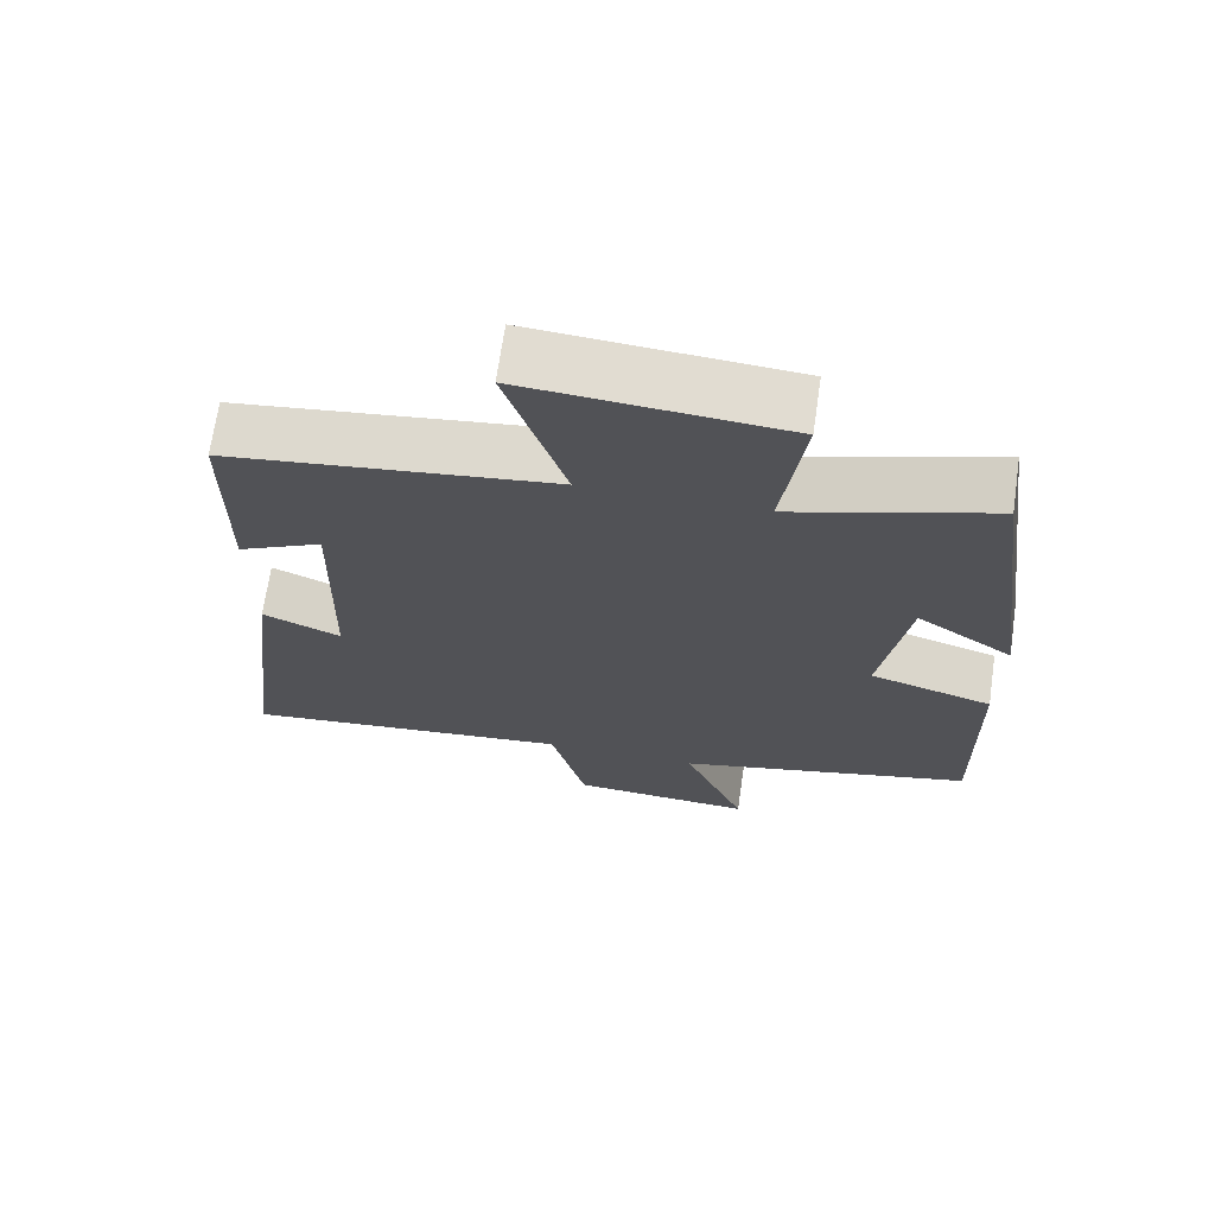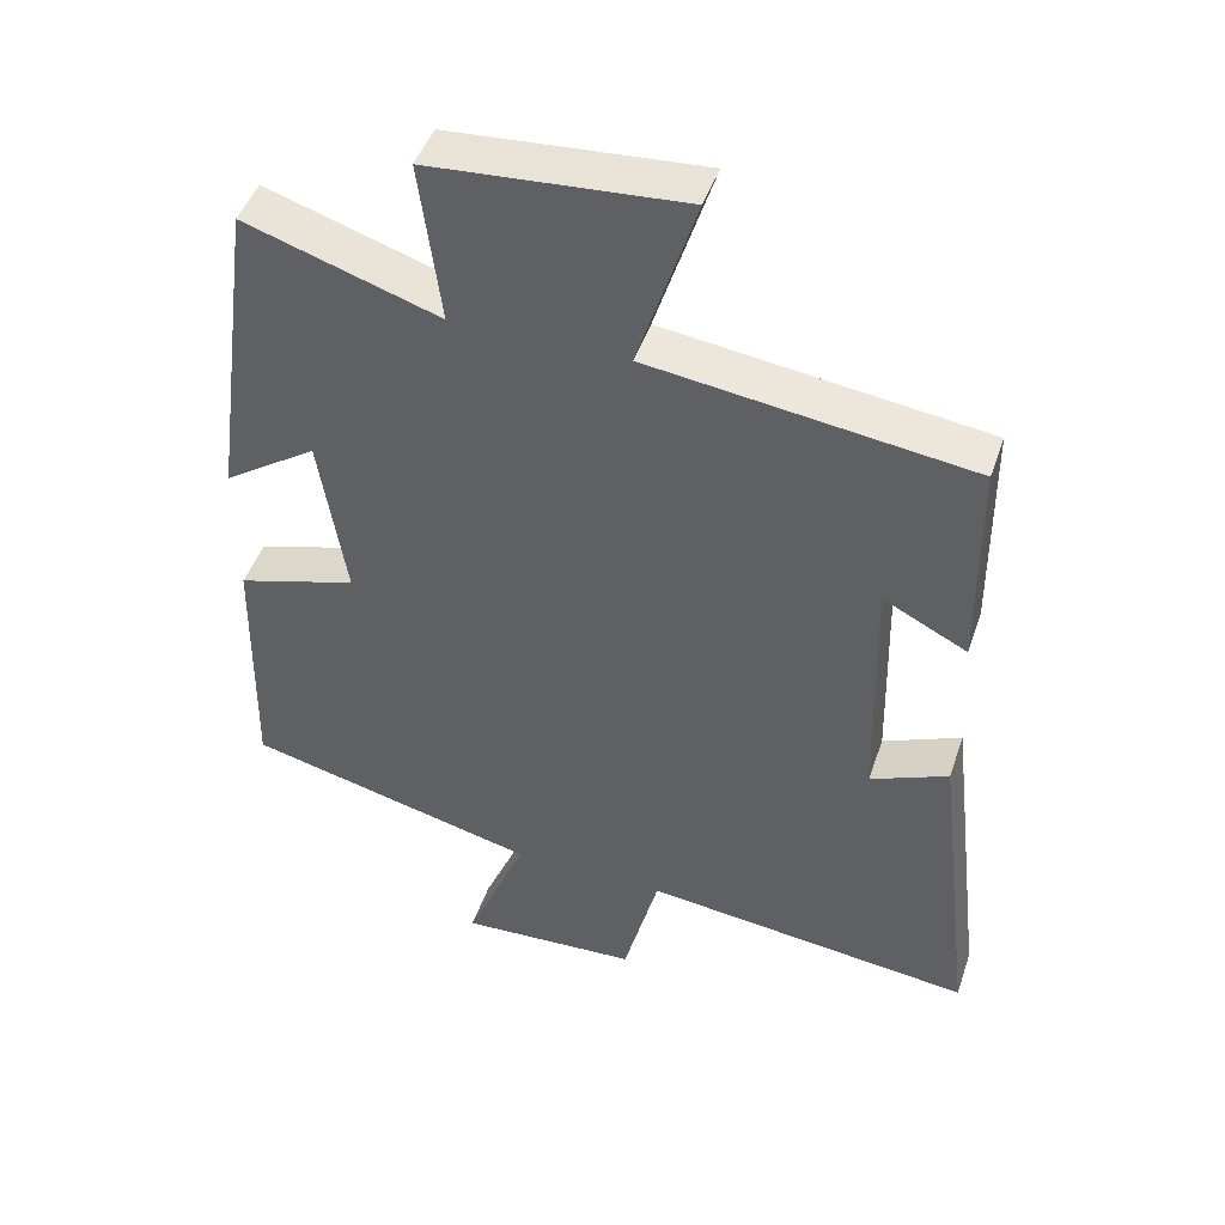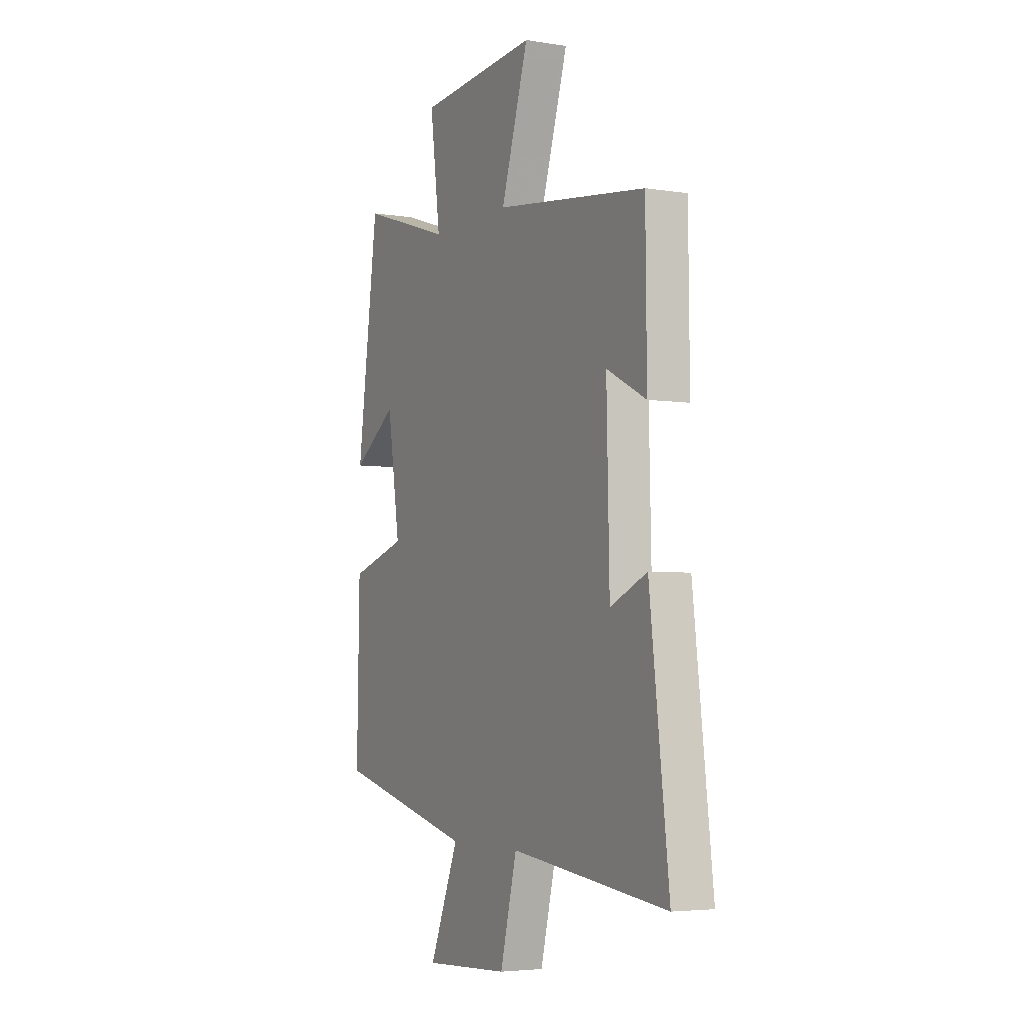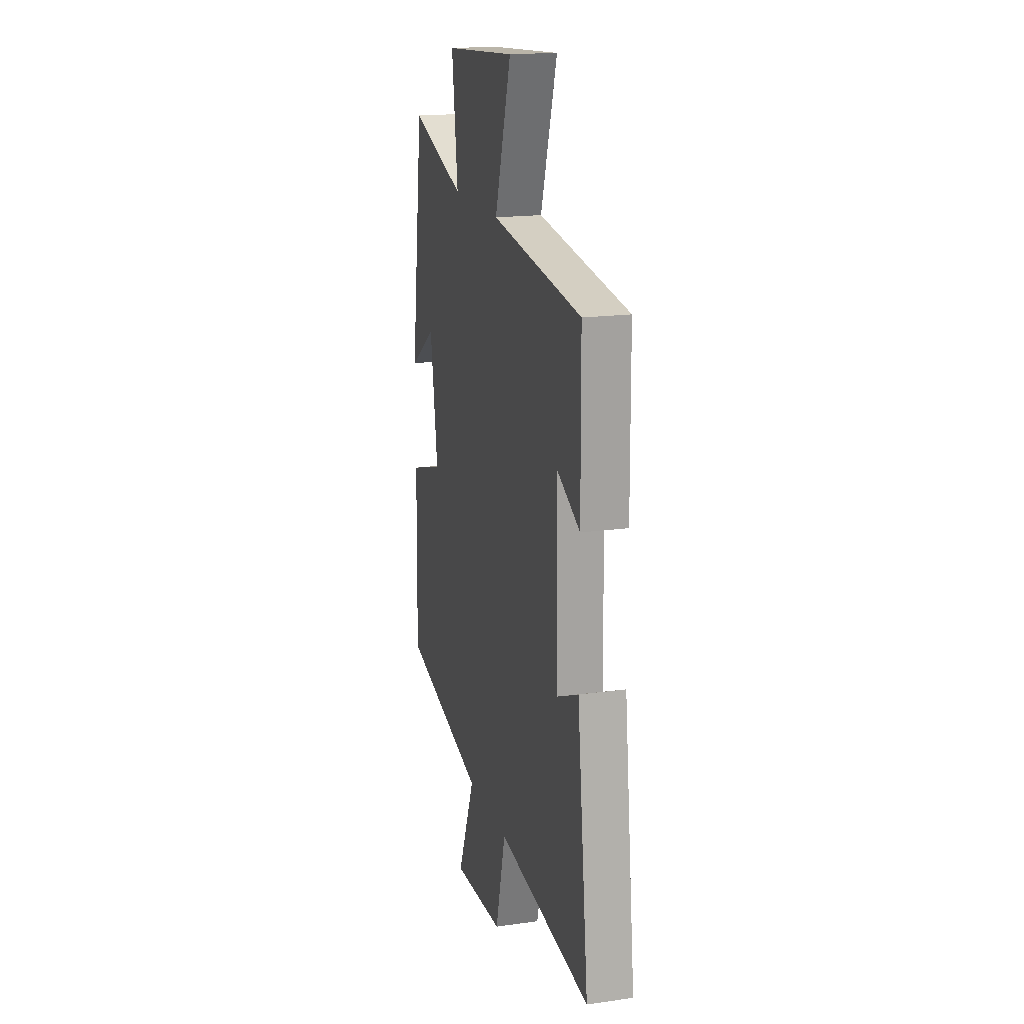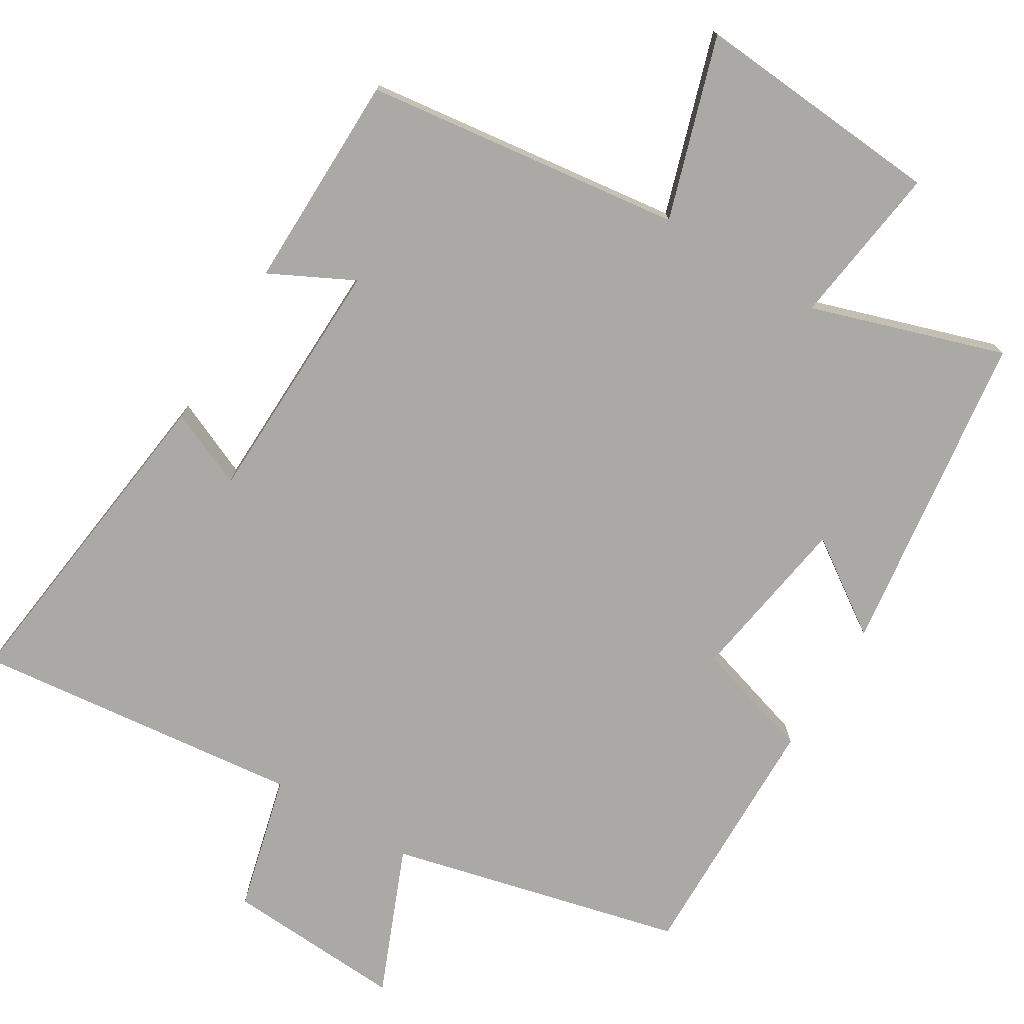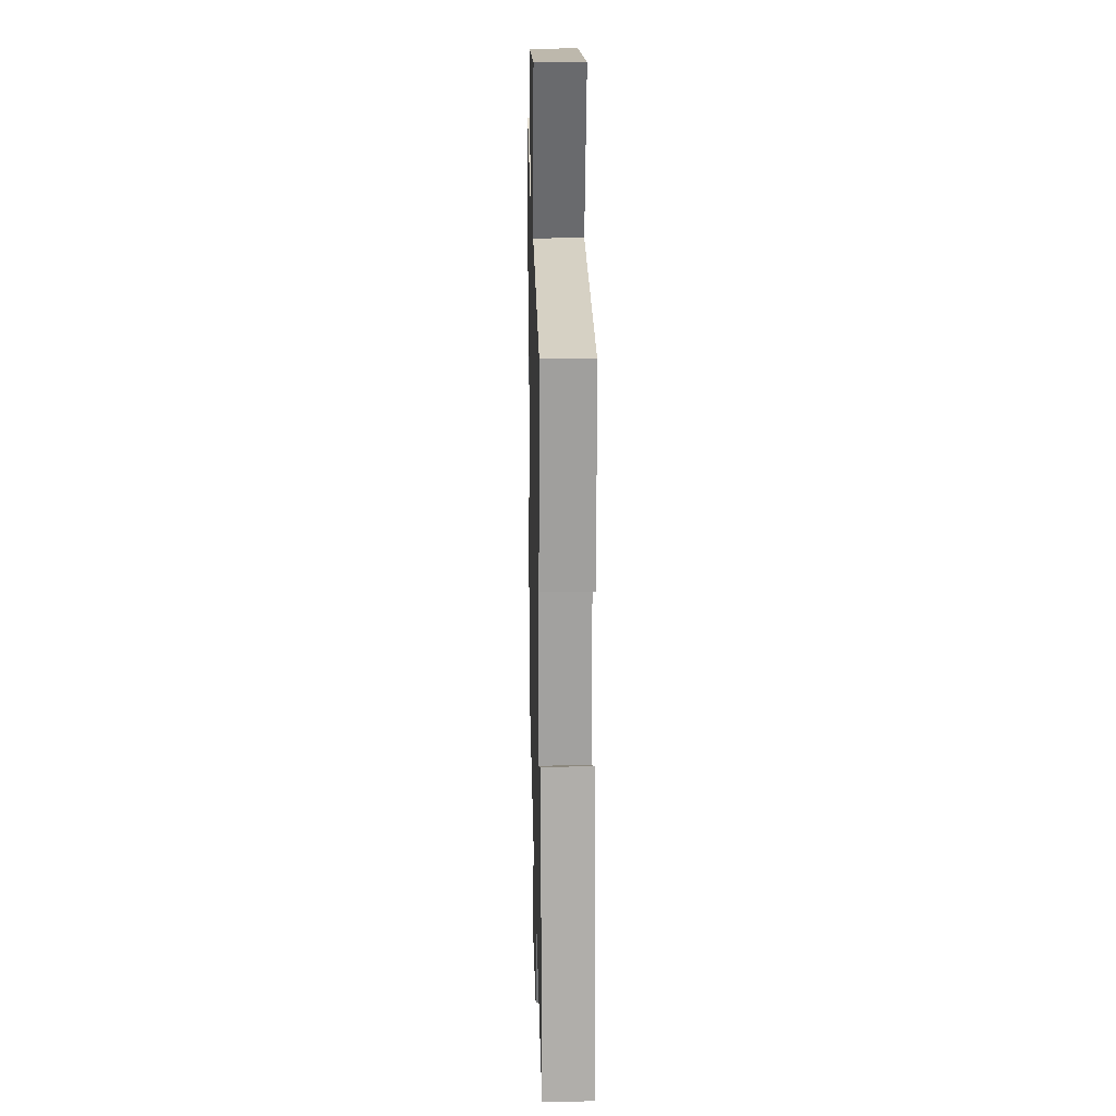
<metadata>
{"format":"obj","ext":"obj","renderer":"f3d","projection":"perspective","resolution":1024,"background":"white","views":[{"elev":69.2,"azim":8.3,"up":"+Z"},{"elev":46.4,"azim":-161.5,"up":"+Z"},{"elev":-4.4,"azim":-117.3,"up":"+Z"},{"elev":17.9,"azim":-105.4,"up":"+Z"},{"elev":-75.4,"azim":-31.4,"up":"+Y"},{"elev":19.3,"azim":-91.5,"up":"+Z"}]}
</metadata>
<code>
v -0.497 0.07 0.443
v -0.061 0.07 0.5
v -0.14 0.07 0.748
v 0.204 0.07 0.722
v 0.175 0.07 0.5
v 0.439 0.07 0.586
v 0.5 0.07 0.141
v 0.372 0.07 0.228
v 0.336 0.07 -0.004
v 0.5 0.07 -0.053
v 0.507 0.07 -0.401
v 0.106 0.07 -0.5
v 0.19 0.07 -0.702
v -0.056 0.07 -0.688
v -0.104 0.07 -0.5
v -0.555 0.07 -0.551
v -0.5 0.07 -0.093
v -0.394 0.07 -0.139
v -0.386 0.07 0.203
v -0.5 0.07 0.145
v -0.497 0 0.443
v -0.061 0 0.5
v -0.14 0 0.748
v 0.204 0 0.722
v 0.175 0 0.5
v 0.439 0 0.586
v 0.5 0 0.141
v 0.372 0 0.228
v 0.336 0 -0.004
v 0.5 0 -0.053
v 0.507 0 -0.401
v 0.106 0 -0.5
v 0.19 0 -0.702
v -0.056 0 -0.688
v -0.104 0 -0.5
v -0.555 0 -0.551
v -0.5 0 -0.093
v -0.394 0 -0.139
v -0.386 0 0.203
v -0.5 0 0.145
f 19 20 1 2
f 18 19 2
f 15 16 17 18
f 15 18 2
f 12 13 14 15
f 11 12 15
f 10 11 15
f 9 10 15
f 8 9 15 2
f 5 6 7 8
f 5 8 2 3
f 3 4 5
f 22 21 40 39
f 22 39 38
f 38 37 36 35
f 22 38 35
f 35 34 33 32
f 35 32 31
f 35 31 30
f 35 30 29
f 22 35 29 28
f 28 27 26 25
f 23 22 28 25
f 25 24 23
f 1 21 22 2
f 2 22 23 3
f 3 23 24 4
f 4 24 25 5
f 5 25 26 6
f 6 26 27 7
f 7 27 28 8
f 8 28 29 9
f 9 29 30 10
f 10 30 31 11
f 11 31 32 12
f 12 32 33 13
f 13 33 34 14
f 14 34 35 15
f 15 35 36 16
f 16 36 37 17
f 17 37 38 18
f 18 38 39 19
f 19 39 40 20
f 20 40 21 1

</code>
